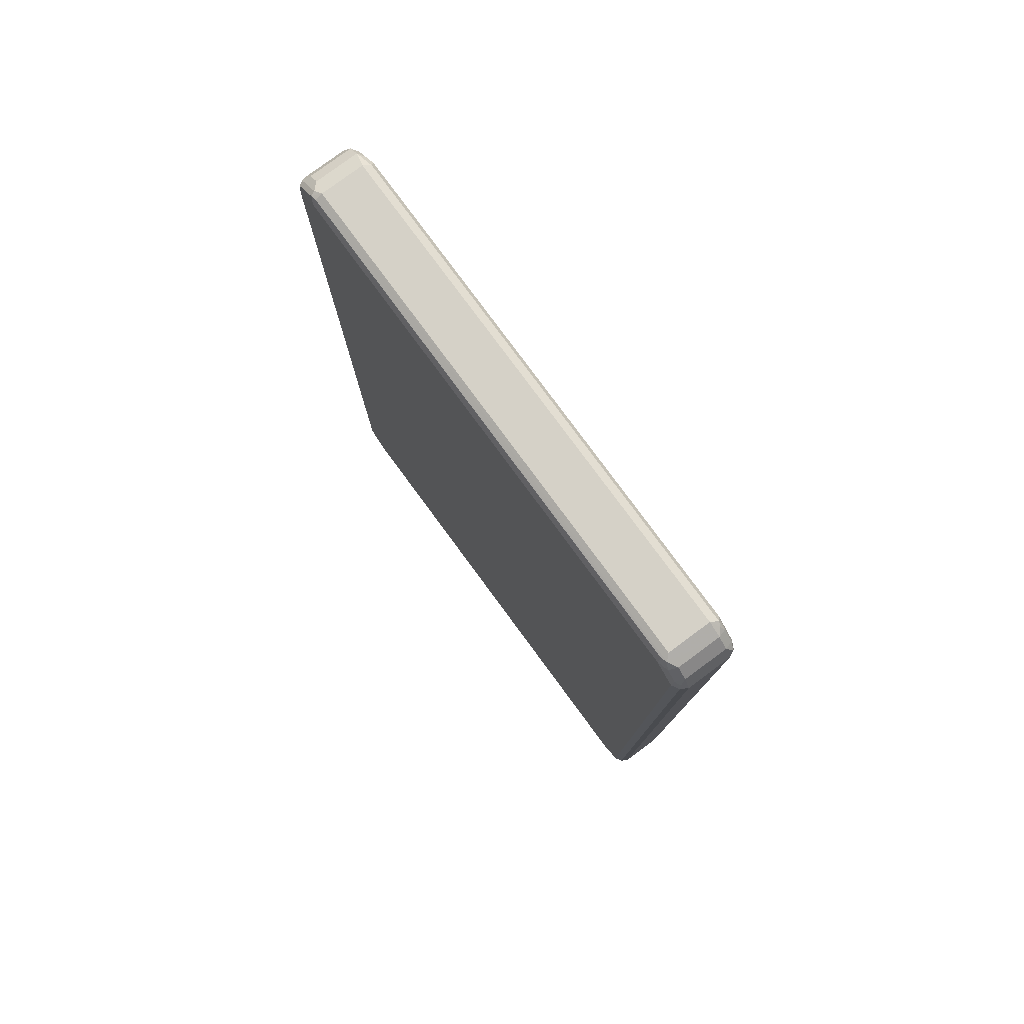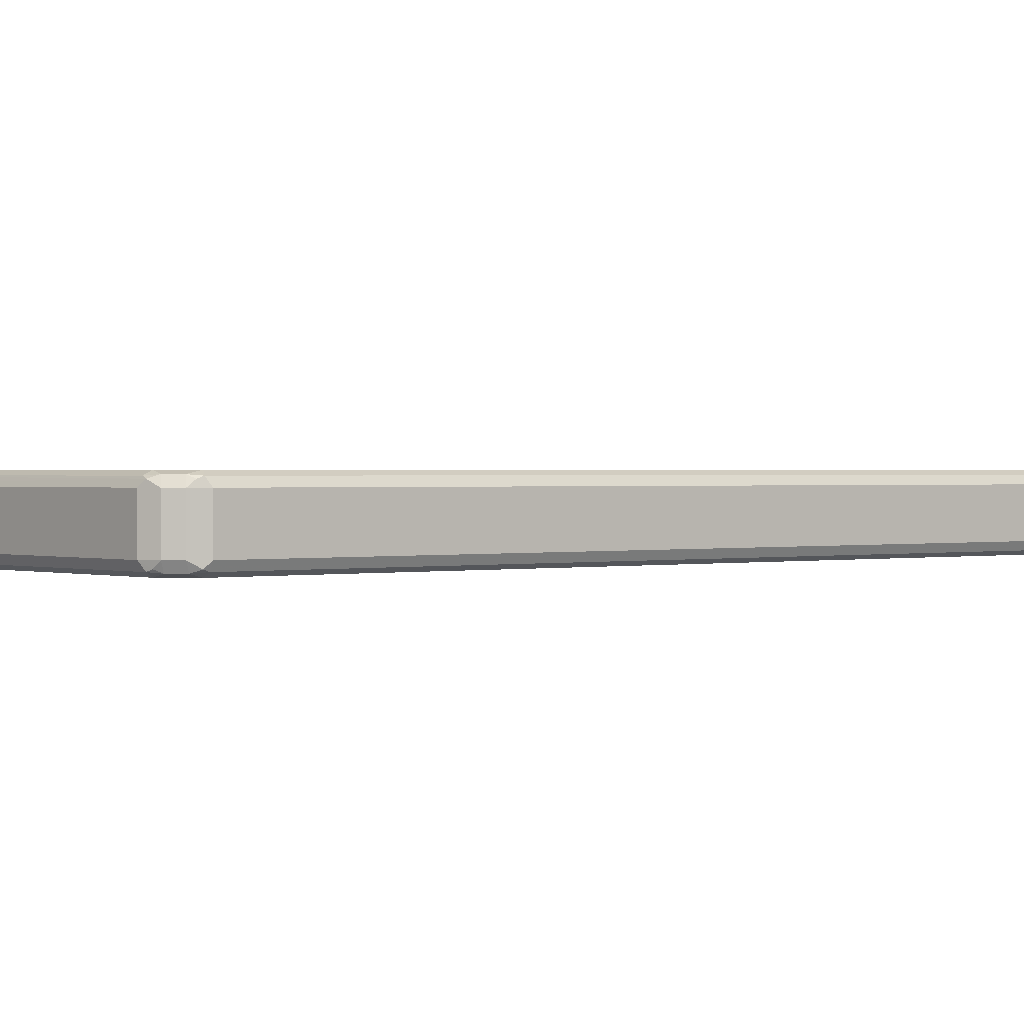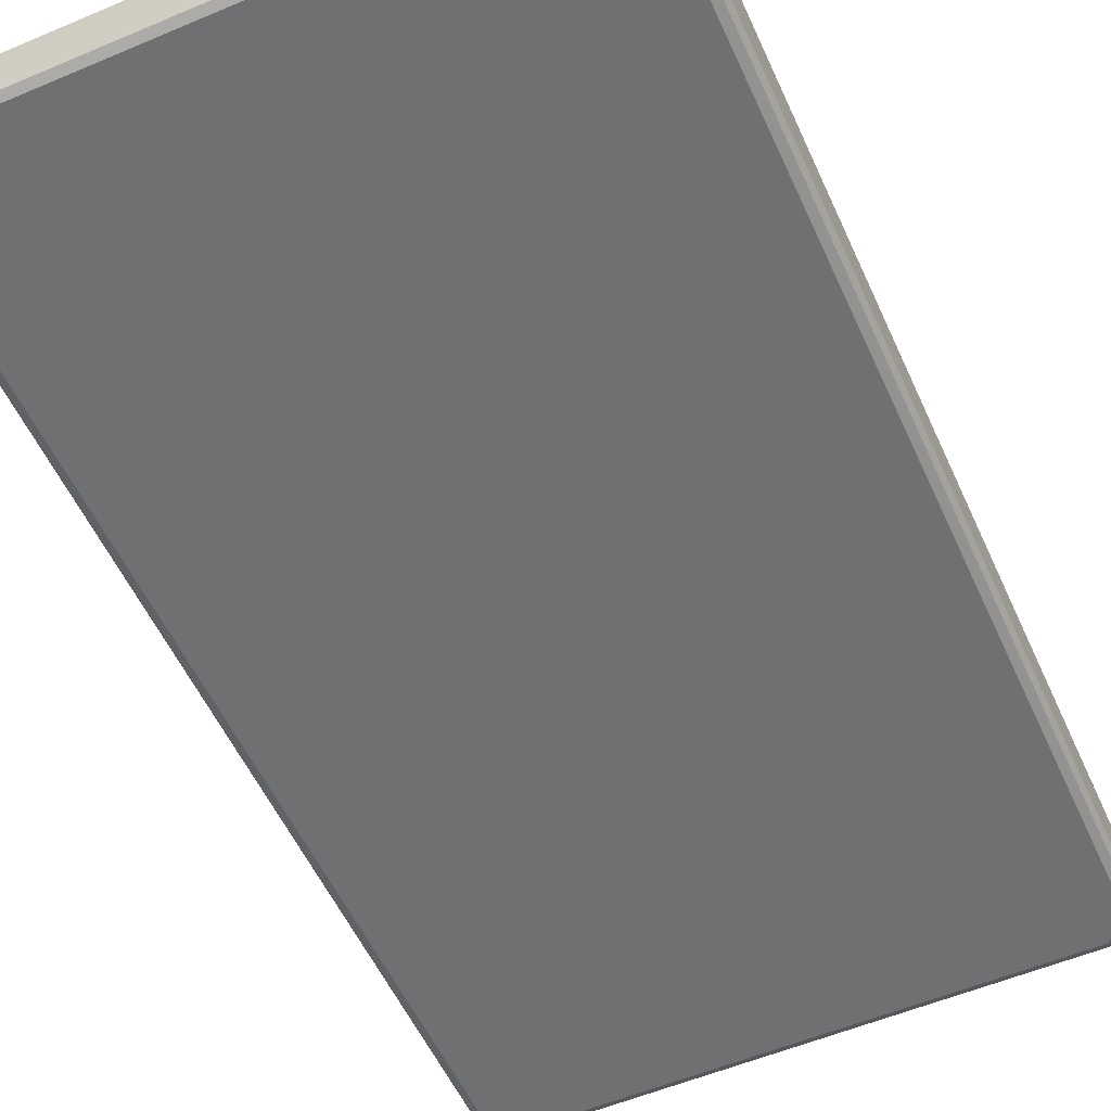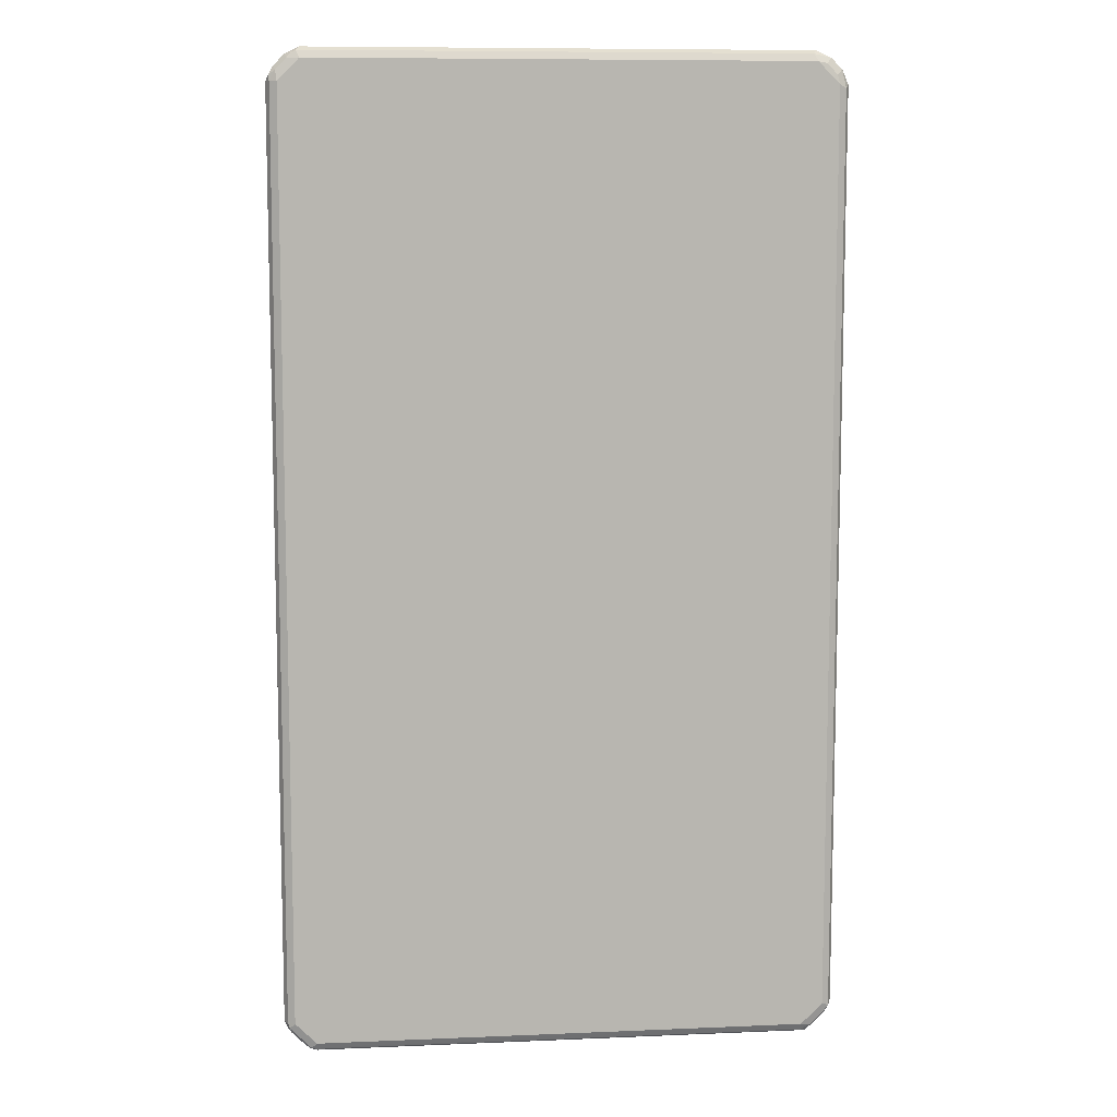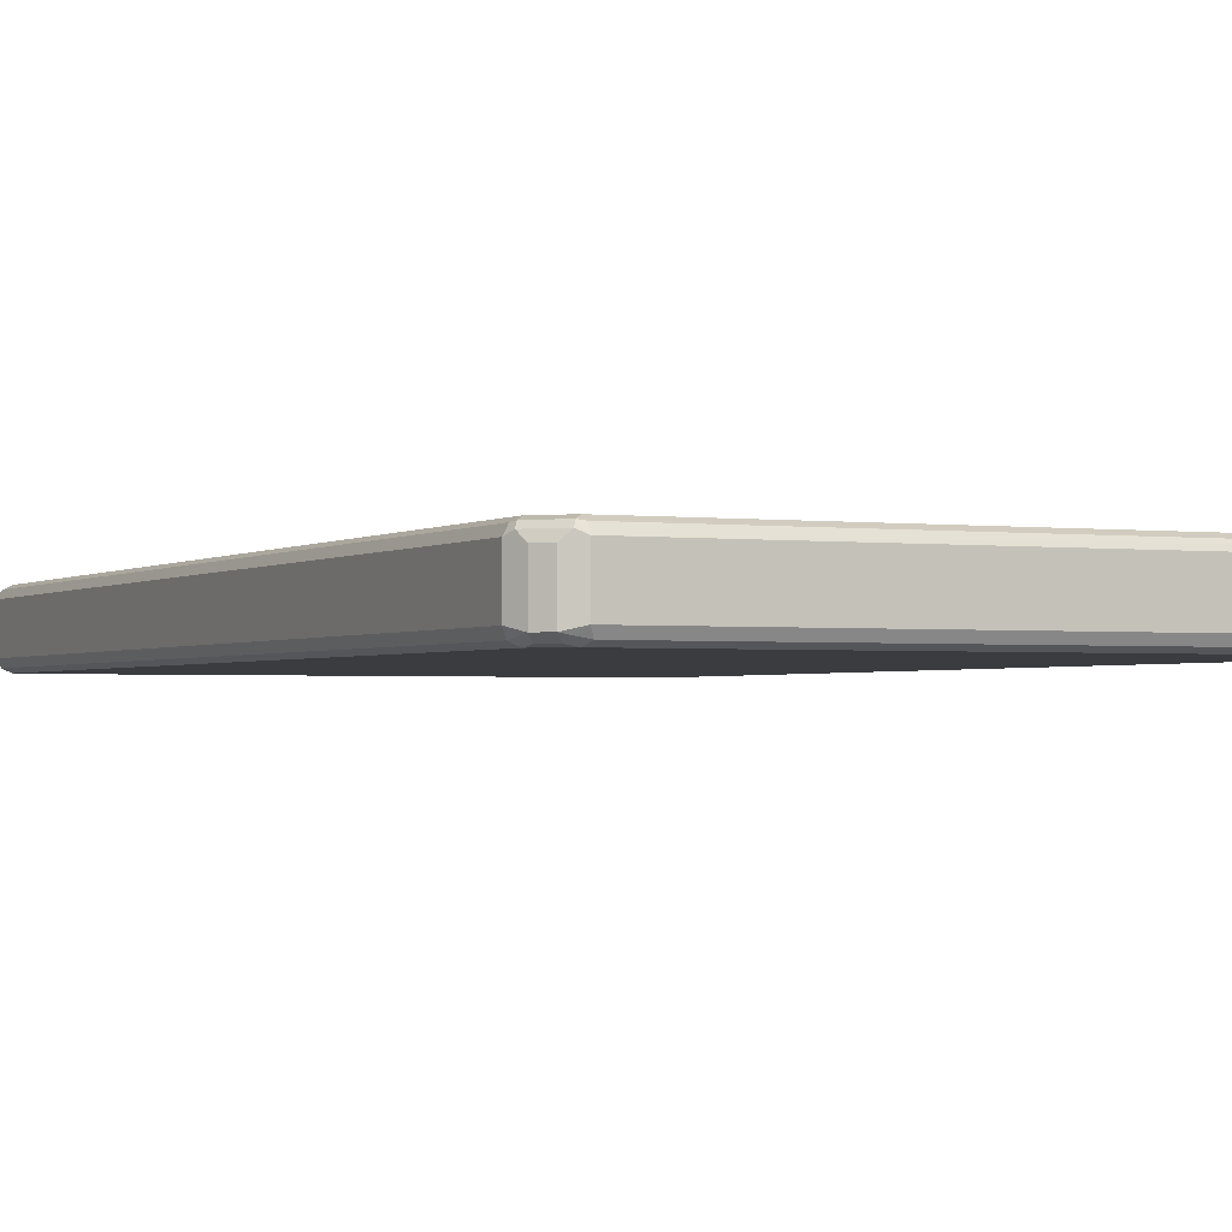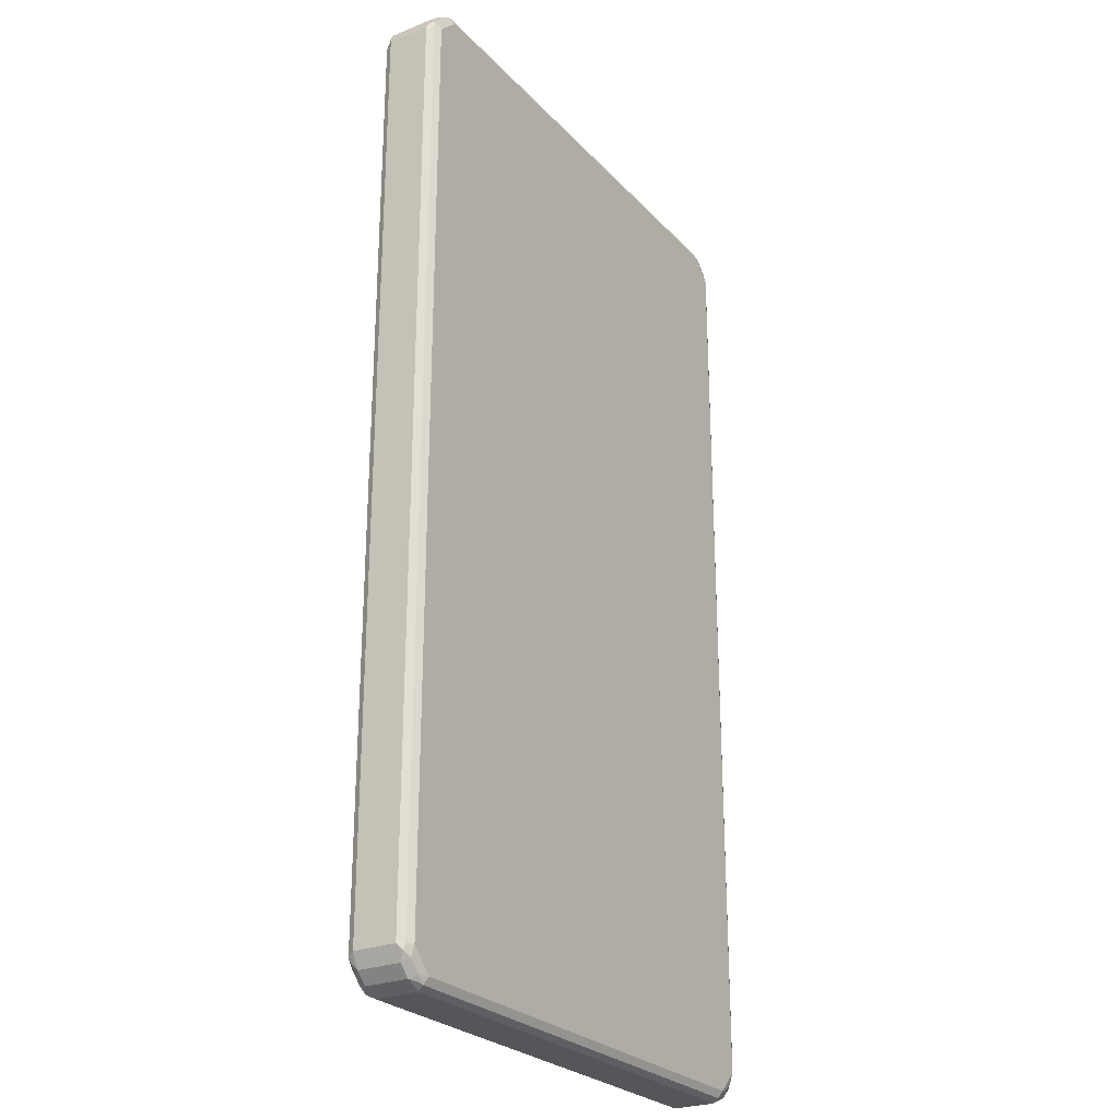
<metadata>
{"format":"obj","ext":"obj","renderer":"f3d","projection":"perspective","resolution":1024,"background":"white","views":[{"elev":79.3,"azim":-126.4,"up":"+Y"},{"elev":0.8,"azim":50.3,"up":"+Z"},{"elev":-54.9,"azim":24.1,"up":"+Z"},{"elev":9.1,"azim":-6.3,"up":"+Y"},{"elev":-1.8,"azim":-25.3,"up":"+Z"},{"elev":-25.9,"azim":122.3,"up":"+Y"}]}
</metadata>
<code>
v -0.4956 -0.8195 -0.03812
v -0.4892 -0.8132 -0.05083
v -0.4829 -0.8449 -0.04447
v -0.4956 -0.8195 0.03812
v -0.4956 0.8195 -0.03812
v -0.4765 -0.8195 -0.05718
v -0.4892 0.8259 -0.05083
v -0.4829 -0.8449 0.03176
v -0.4733 -0.8355 -0.05401
v -0.4543 -0.8545 -0.05401
v -0.4638 -0.864 -0.04447
v -0.4892 -0.8322 0.04447
v -0.486 -0.8291 0.05242
v -0.4892 -0.8195 0.05083
v -0.4956 0.8195 0.03812
v -0.4829 0.8449 -0.03812
v -0.486 0.8339 -0.04765
v -0.4575 -0.8386 -0.05718
v -0.4765 0.8195 -0.05718
v -0.4765 0.841 -0.05242
v -0.4638 -0.864 0.03176
v -0.4702 -0.8513 0.04447
v -0.4384 -0.8576 -0.05718
v -0.4321 -0.8703 -0.05083
v -0.4479 -0.8672 -0.04765
v -0.4384 -0.8768 -0.03812
v -0.4765 -0.8195 0.05718
v -0.467 -0.8482 0.05242
v -0.4892 0.8195 0.05083
v -0.4908 0.8291 0.04765
v -0.4829 0.8449 0.03812
v -0.4638 0.864 -0.03812
v -0.4575 0.86 -0.05242
v -0.4575 0.8386 -0.05718
v -0.4384 -0.8768 0.03812
v -0.4511 -0.8703 0.04447
v 0.4384 -0.8576 -0.05718
v 0.4448 -0.8703 -0.05083
v 0.4384 -0.8768 -0.03812
v -0.4575 -0.8386 0.05718
v -0.4765 0.8195 0.05718
v -0.4479 -0.8672 0.05242
v -0.4789 0.8386 0.05242
v -0.4638 0.864 0.03812
v -0.4479 0.872 -0.04765
v -0.4384 0.8703 -0.05083
v -0.4384 0.8576 -0.05718
v 0.4384 -0.8768 0.03812
v 0.4479 -0.872 0.04765
v -0.4384 -0.8703 0.05083
v 0.4598 -0.8576 -0.05242
v 0.4575 -0.8386 -0.05718
v 0.4526 -0.8672 -0.04765
v 0.4638 -0.864 -0.03812
v -0.4384 -0.8576 0.05718
v -0.4575 0.8386 0.05718
v 0.4384 -0.8703 0.05083
v 0.4384 -0.8576 0.05718
v -0.4598 0.8576 0.05242
v -0.4526 0.8672 0.04765
v -0.4384 0.8768 0.03812
v 0.4384 0.8703 -0.05083
v -0.4384 0.8768 -0.03812
v 0.4384 0.8768 -0.03812
v 0.4479 0.8672 -0.05242
v 0.4384 0.8576 -0.05718
v 0.4638 -0.864 0.03812
v 0.4575 -0.86 0.05242
v 0.4789 -0.8386 -0.05242
v 0.4765 -0.8195 -0.05718
v 0.4829 -0.8449 -0.03812
v -0.4384 0.8576 0.05718
v 0.4575 -0.8386 0.05718
v -0.4448 0.8703 0.05083
v 0.4384 0.8768 0.03812
v 0.4638 0.864 -0.03176
v 0.4511 0.8703 -0.04447
v 0.467 0.8482 -0.05242
v 0.4575 0.8386 -0.05718
v 0.4829 -0.8449 0.03812
v 0.4765 -0.841 0.05242
v 0.4892 -0.8195 -0.05083
v 0.4908 -0.8291 -0.04765
v 0.4765 0.8195 -0.05718
v 0.4956 -0.8195 -0.03812
v 0.4384 0.8576 0.05718
v 0.4765 -0.8195 0.05718
v 0.4321 0.8703 0.05083
v 0.4479 0.8672 0.04765
v 0.4638 0.864 0.04447
v 0.4829 0.8449 -0.03176
v 0.4702 0.8513 -0.04447
v 0.486 0.8291 -0.05242
v 0.4956 -0.8195 0.03812
v 0.486 -0.8339 0.04765
v 0.4892 -0.8259 0.05083
v 0.4892 0.8195 -0.05083
v 0.4956 0.8195 -0.03812
v 0.4575 0.8386 0.05718
v 0.4543 0.8545 0.05401
v 0.4765 0.8195 0.05718
v 0.4829 0.8449 0.04447
v 0.4892 0.8322 -0.04447
v 0.4956 0.8195 0.03812
v 0.4892 0.8132 0.05083
v 0.4733 0.8355 0.05401
f 1 2 3
f 1 3 8
f 1 8 4
f 1 4 15
f 1 15 5
f 1 5 7
f 1 7 2
f 2 6 3
f 2 7 19
f 2 19 6
f 3 6 9
f 3 9 10
f 3 10 11
f 3 11 21
f 3 21 8
f 4 8 12
f 4 12 13
f 4 13 14
f 4 14 29
f 4 29 15
f 5 15 31
f 5 31 16
f 5 16 17
f 5 17 7
f 6 18 10
f 6 10 9
f 6 19 34
f 6 34 47
f 6 47 66
f 6 66 79
f 6 79 84
f 6 84 70
f 6 70 52
f 6 52 37
f 6 37 23
f 6 23 18
f 7 17 20
f 7 20 19
f 8 21 36
f 8 36 22
f 8 22 12
f 10 18 23
f 10 23 24
f 10 24 25
f 10 25 11
f 11 25 26
f 11 26 35
f 11 35 21
f 12 22 28
f 12 28 13
f 13 27 14
f 13 28 40
f 13 40 27
f 14 27 41
f 14 41 29
f 15 29 30
f 15 30 31
f 16 31 44
f 16 44 32
f 16 32 33
f 16 33 20
f 16 20 17
f 19 20 33
f 19 33 34
f 21 35 36
f 22 36 42
f 22 42 28
f 23 37 38
f 23 38 24
f 24 38 39
f 24 39 26
f 24 26 25
f 26 39 48
f 26 48 35
f 27 40 55
f 27 55 58
f 27 58 73
f 27 73 87
f 27 87 101
f 27 101 99
f 27 99 86
f 27 86 72
f 27 72 56
f 27 56 41
f 28 42 55
f 28 55 40
f 29 41 43
f 29 43 30
f 30 43 31
f 31 43 59
f 31 59 44
f 32 44 45
f 32 45 33
f 33 45 46
f 33 46 47
f 33 47 34
f 35 48 49
f 35 49 50
f 35 50 42
f 35 42 36
f 37 51 38
f 37 52 69
f 37 69 51
f 38 53 39
f 38 51 53
f 39 53 54
f 39 54 49
f 39 49 48
f 41 56 43
f 42 50 57
f 42 57 58
f 42 58 55
f 43 56 72
f 43 72 59
f 44 60 61
f 44 61 45
f 44 59 60
f 45 62 46
f 45 61 63
f 45 63 64
f 45 64 62
f 46 65 47
f 46 62 65
f 47 65 66
f 49 54 67
f 49 67 68
f 49 68 57
f 49 57 50
f 51 69 71
f 51 71 54
f 51 54 53
f 52 70 69
f 54 71 80
f 54 80 67
f 57 68 58
f 58 68 73
f 59 72 74
f 59 74 60
f 60 74 61
f 61 74 88
f 61 88 75
f 61 75 64
f 61 64 63
f 62 64 65
f 64 76 77
f 64 77 65
f 64 75 90
f 64 90 76
f 65 77 92
f 65 92 78
f 65 78 79
f 65 79 66
f 67 80 68
f 68 80 81
f 68 81 87
f 68 87 73
f 69 70 82
f 69 82 83
f 69 83 71
f 70 84 97
f 70 97 82
f 71 83 85
f 71 85 94
f 71 94 80
f 72 86 88
f 72 88 74
f 75 88 89
f 75 89 90
f 76 91 92
f 76 92 77
f 76 90 102
f 76 102 91
f 78 92 103
f 78 103 93
f 78 93 84
f 78 84 79
f 80 94 95
f 80 95 81
f 81 95 96
f 81 96 87
f 82 85 83
f 82 97 98
f 82 98 85
f 84 93 97
f 85 98 104
f 85 104 94
f 86 99 100
f 86 100 88
f 87 96 105
f 87 105 101
f 88 100 89
f 89 100 90
f 90 100 102
f 91 98 103
f 91 103 92
f 91 102 104
f 91 104 98
f 93 103 98
f 93 98 97
f 94 96 95
f 94 104 105
f 94 105 96
f 99 101 106
f 99 106 100
f 100 106 102
f 101 105 102
f 101 102 106
f 102 105 104

</code>
